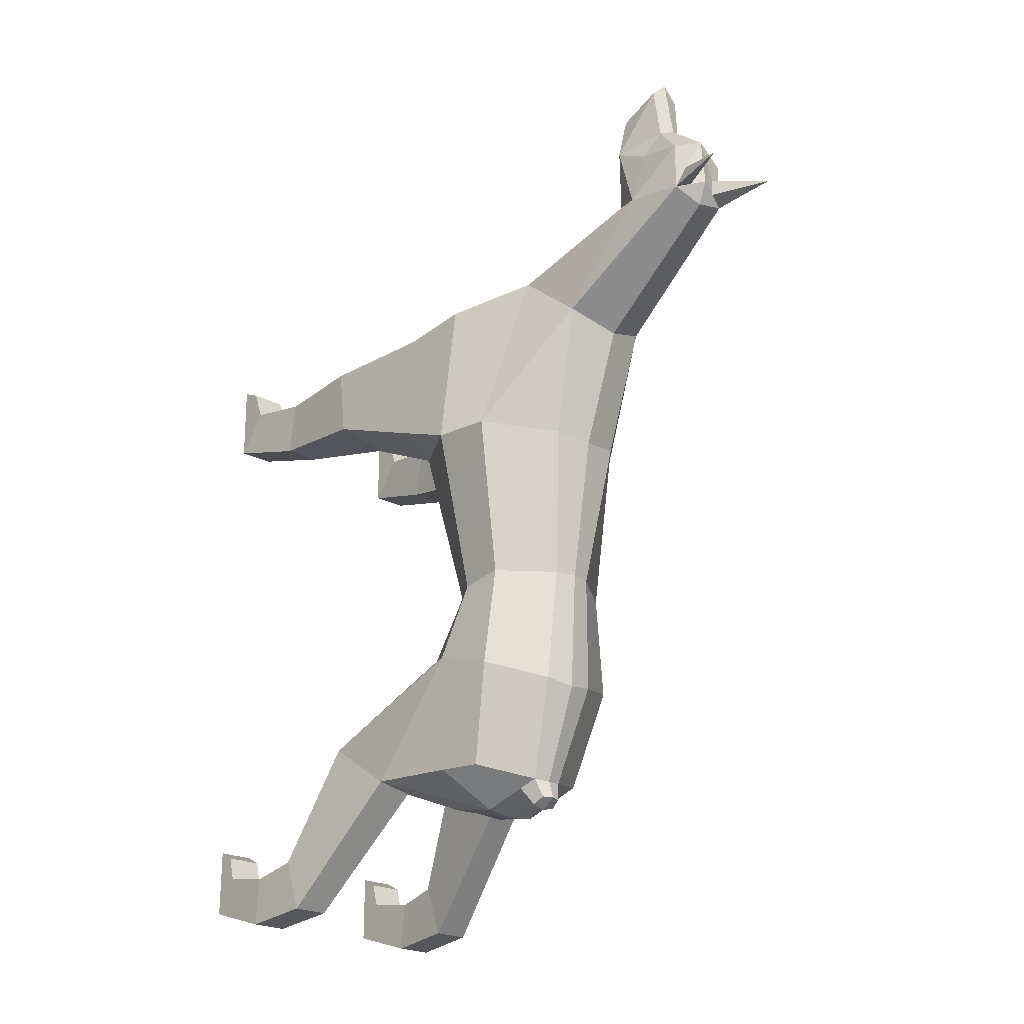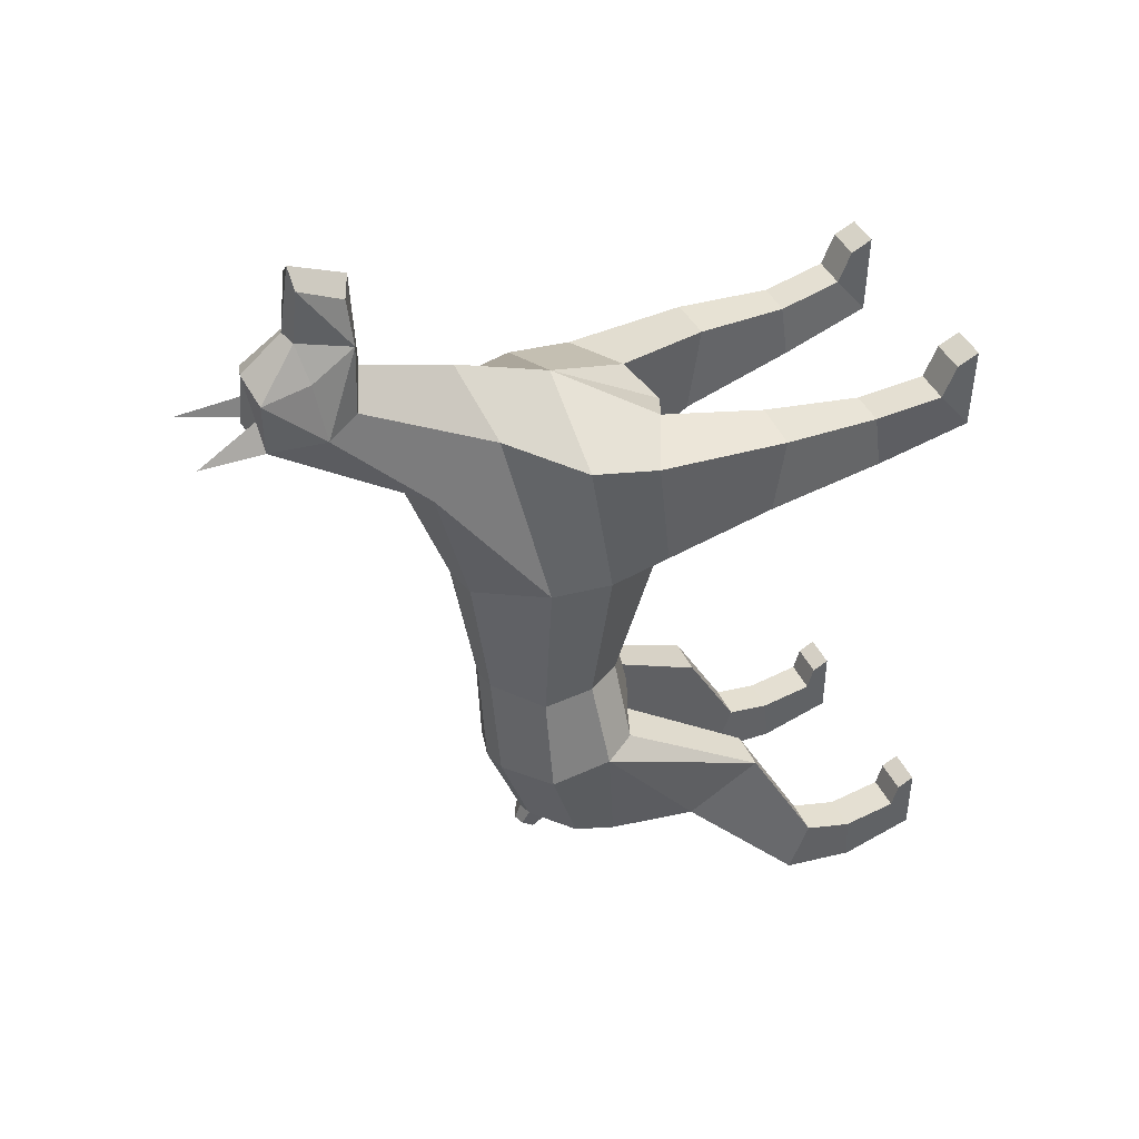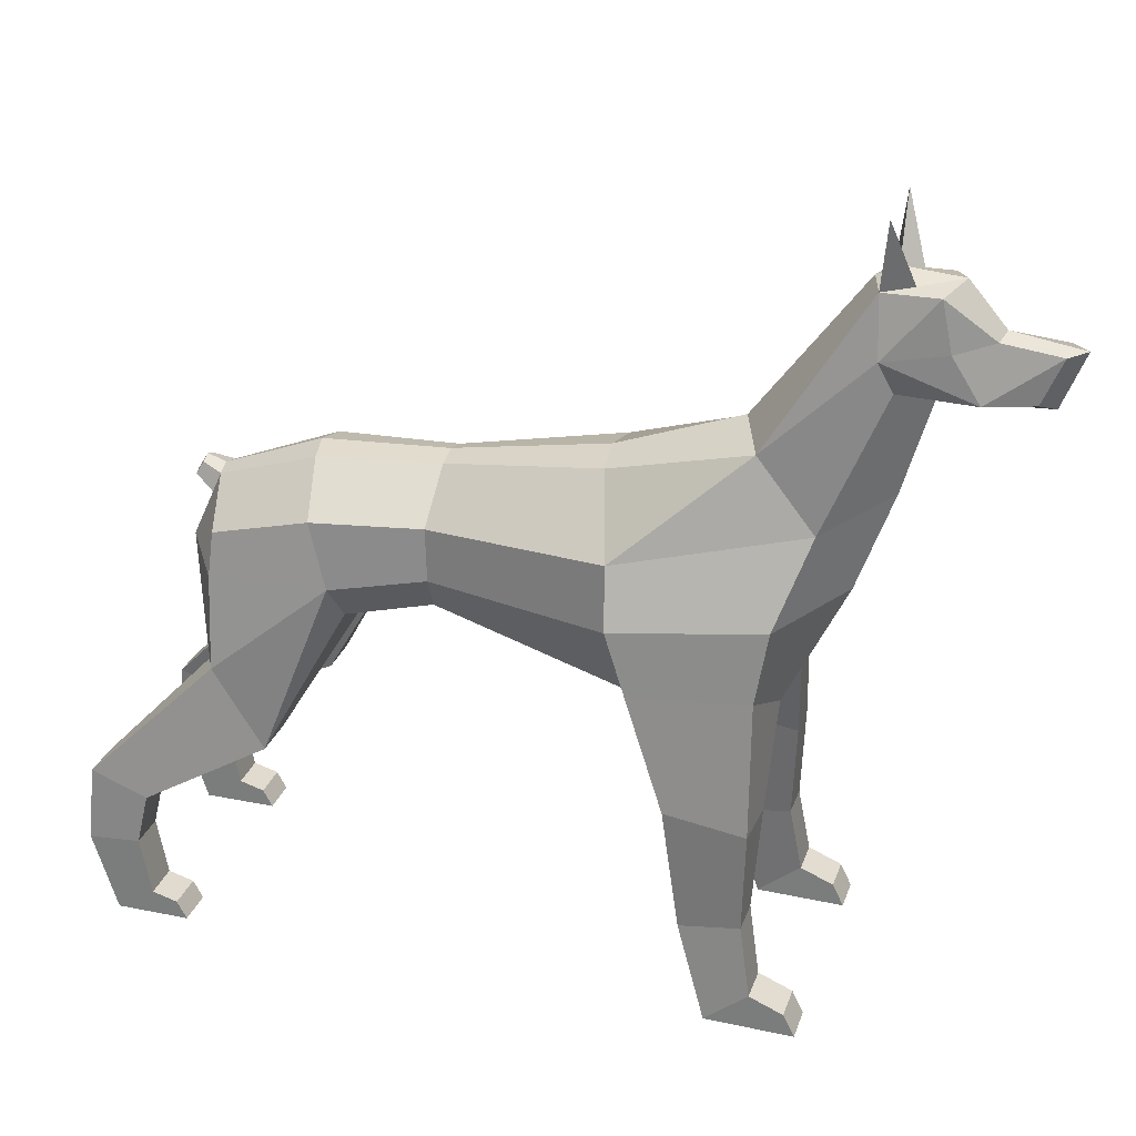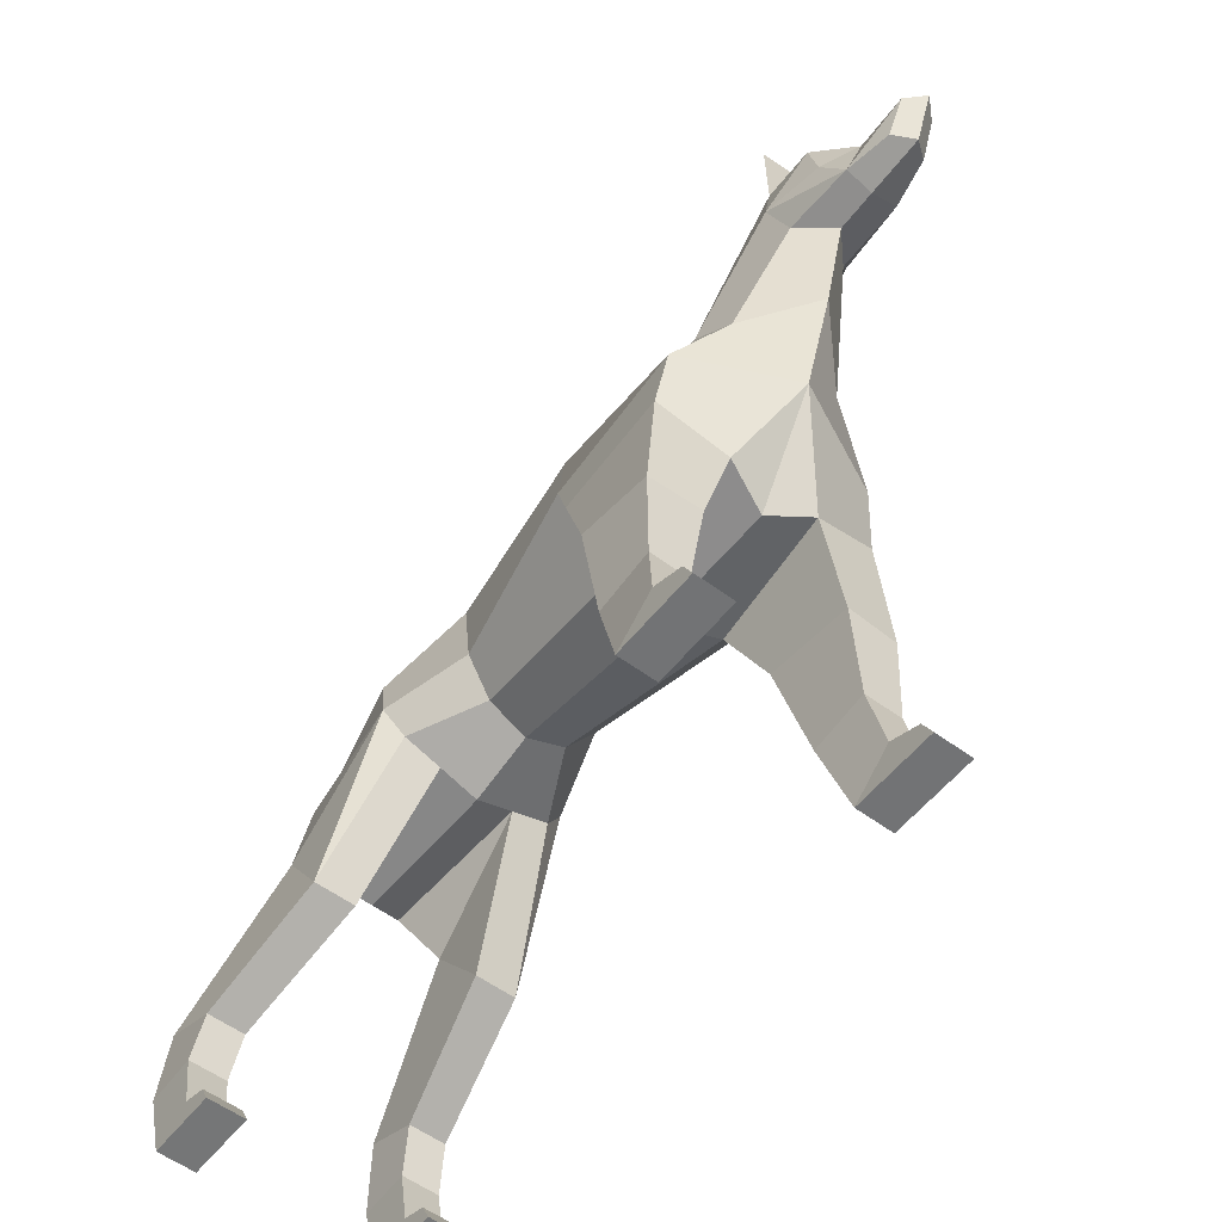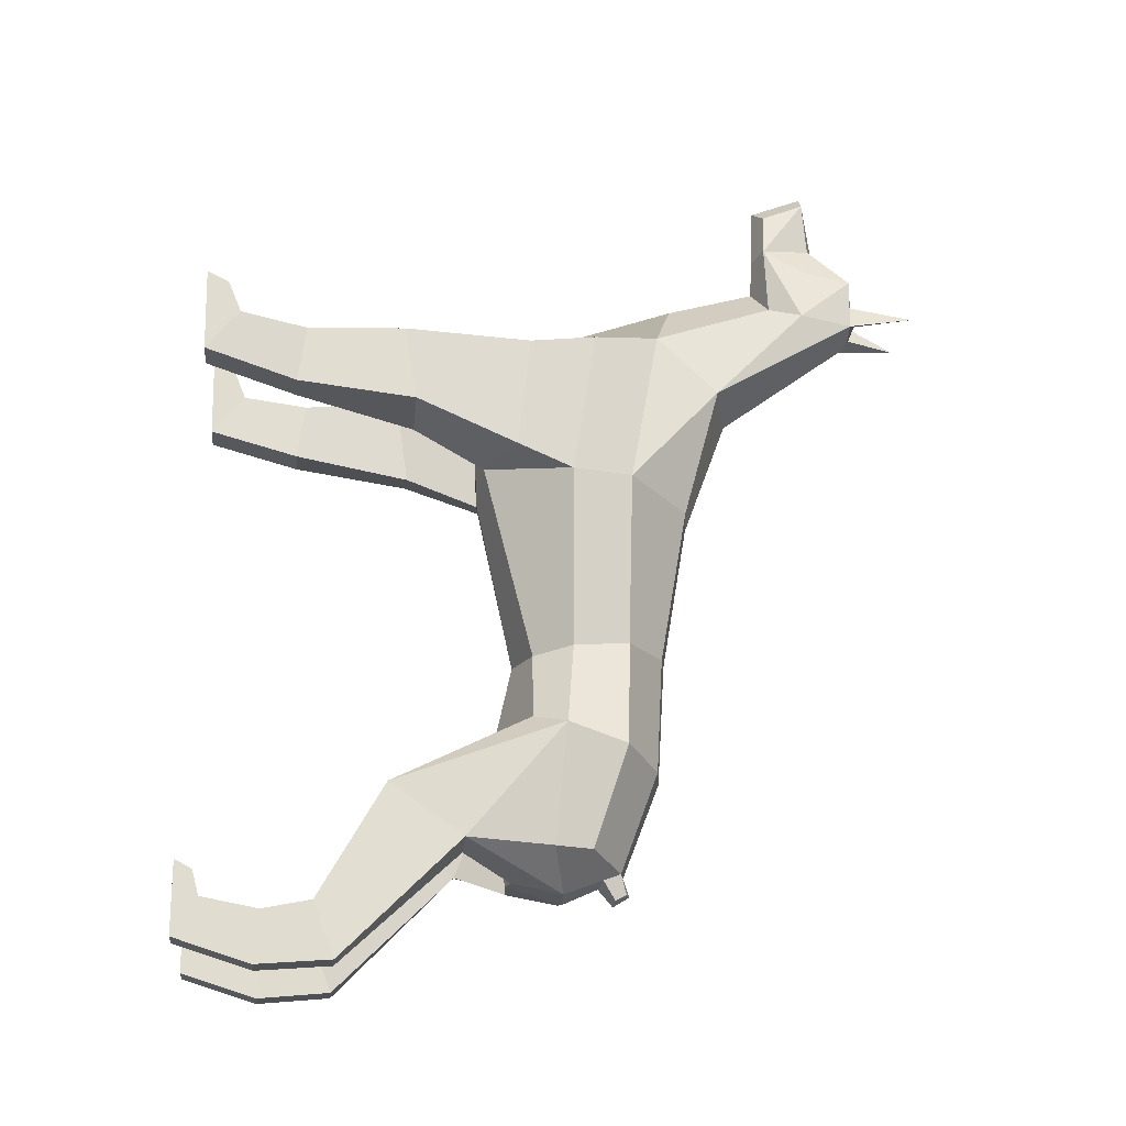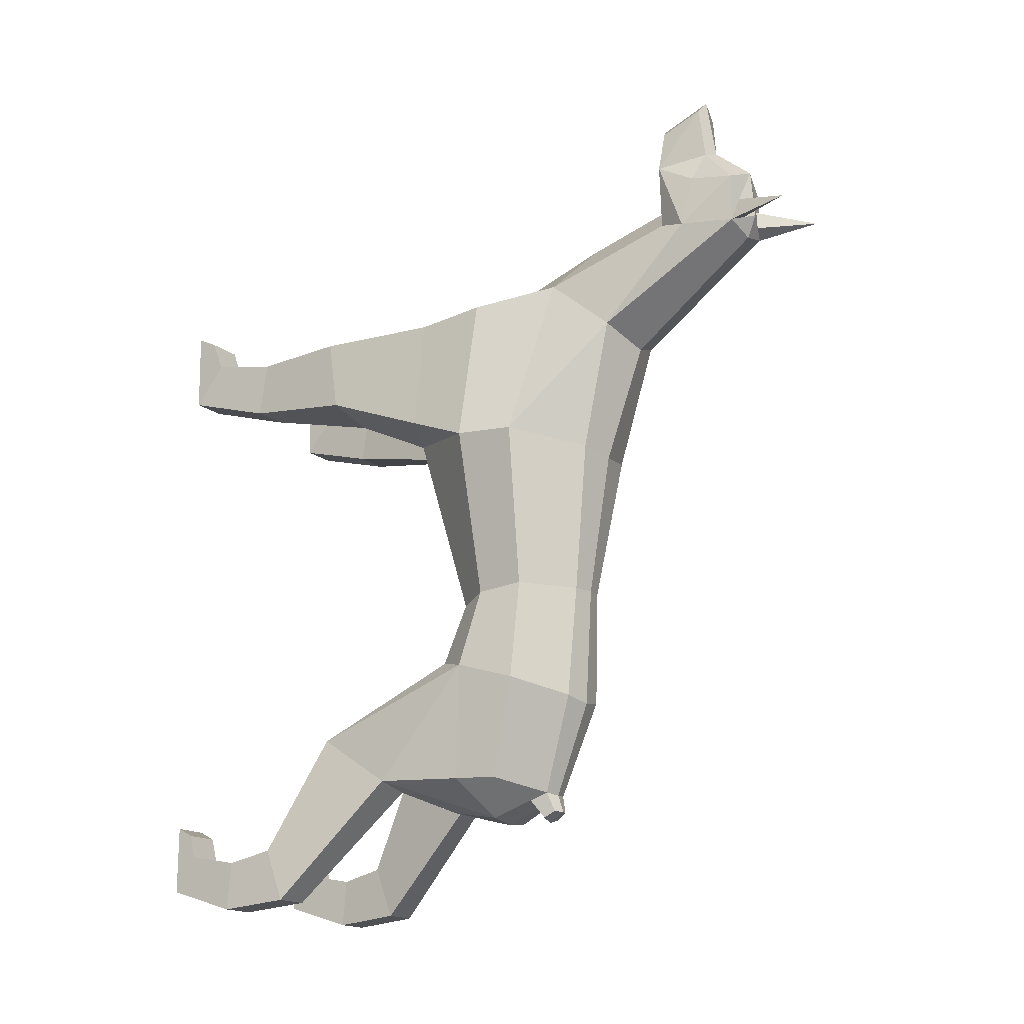
<metadata>
{"format":"obj","ext":"obj","renderer":"f3d","projection":"perspective","resolution":1024,"background":"white","views":[{"elev":-23.5,"azim":139.0,"up":"+Z"},{"elev":41.6,"azim":-112.9,"up":"+Z"},{"elev":27.5,"azim":-72.7,"up":"+Y"},{"elev":-56.7,"azim":-37.7,"up":"+Y"},{"elev":-19.7,"azim":83.4,"up":"+Z"},{"elev":-17.3,"azim":123.4,"up":"+Z"}]}
</metadata>
<code>
o 头
v 0 0.04463 -0.07399
v 0 0.05419 -0.05053
v 0 0.04985 -0.000123
v 0 -0.05593 -0.019
v 0 0.0103 0.03377
v 0 -0.05199 0.07782
v 0 -0.000123 0.09851
v 0.02013 0.04553 -0.0374
v 0.04064 0.1057 -0.05767
v 0.01665 -0.001181 0.08268
v 0.01837 -0.04331 0.06447
v 0.02872 -0.0432 -0.0487
v 0.0135 0.004034 0.02924
v 0.03246 0.0427 -0.01422
v 0.02696 -0.0462 0.02066
v 0.03246 0.04238 -0.06454
v 0.01623 0.04829 -0.05753
v 0.04362 -0.01157 -0.06023
v 0 -0.05435 0.01985
v 0 -0.05435 0.01985
v 0 -0.05435 0.01985
v 0.03183 -0.00377 -0.004528
v -0.02013 0.04553 -0.0374
v -0.04064 0.1057 -0.05767
v -0.01665 -0.001181 0.08268
v -0.01837 -0.04331 0.06447
v -0.02872 -0.0432 -0.0487
v -0.0135 0.004034 0.02924
v -0.03246 0.0427 -0.01422
v -0.02696 -0.0462 0.02066
v -0.03246 0.04238 -0.06454
v -0.01623 0.04829 -0.05753
v -0.04362 -0.01157 -0.06023
v -0.03183 -0.00377 -0.004528
v -0 -0.1313 -0.2883
v -0 -0.08897 -0.1728
v -0 -0.1436 -0.04404
v 0 -0.2365 -0.07728
v 0.1183 -0.6163 -0.6622
v 0 -0.3048 -0.4514
v 0 -0.3095 -0.5204
v 0 -0.2791 -0.6484
v 0 -0.2517 -0.4775
v -0 -0.17 -0.497
v 0.08519 -0.6162 -0.1661
v 0.04284 -0.3299 -0.1259
v 0.08519 -0.6176 -0.08422
v 0.0474 -0.1028 -0.154
v 0.03824 -0.1372 -0.2841
v -0 -0.1313 -0.2883
v 0 -0.1556 -0.4334
v 0.0211 -0.1607 -0.4332
v 0.05444 -0.1657 -0.1003
v 0.09314 -0.1986 -0.2673
v 0 -0.3486 -0.1424
v 0 -0.344 -0.2689
v 0.1012 -0.2572 -0.2652
v 0.1012 -0.2351 -0.1246
v -0 -0.1624 -0.5536
v 0.07175 -0.1998 -0.4327
v 0.03867 -0.29 -0.4389
v 0 -0.3068 -0.4409
v 0.06514 -0.253 -0.4339
v 0.02807 -0.1674 -0.5483
v 0.08354 -0.2029 -0.5348
v 0.07303 -0.2929 -0.5087
v 0 -0.3213 -0.5068
v 0.09155 -0.2616 -0.517
v -0 -0.1982 -0.6468
v 0.016 -0.2021 -0.6455
v 0.06726 -0.2347 -0.6332
v 0 -0.257 -0.6732
v 0.02807 -0.2587 -0.6685
v 0.07997 -0.2721 -0.6331
v 0 -0.312 -0.6569
v 0.02807 -0.3086 -0.6594
v 0.1075 -0.3004 -0.135
v 0.1183 -0.6163 -0.7312
v 0.08519 -0.5965 -0.09458
v 0.08519 -0.5835 -0.1259
v 0.07873 -0.5188 -0.1368
v 0.1178 -0.424 -0.1335
v 0.115 -0.5188 -0.1368
v 0.1214 -0.5835 -0.1259
v 0.05112 -0.3406 -0.2515
v 0.1214 -0.5965 -0.09458
v 0.06697 -0.4118 -0.2186
v 0.1214 -0.6176 -0.08422
v 0.07873 -0.527 -0.1926
v 0.1214 -0.6162 -0.1661
v 0.115 -0.527 -0.1926
v 0.1201 -0.4118 -0.2074
v 0.06777 -0.4248 -0.1311
v 0.1077 -0.312 -0.245
v 0.09476 -0.3566 -0.6303
v 0.1147 -0.4721 -0.7479
v 0.1183 -0.5431 -0.754
v 0.1183 -0.5996 -0.6712
v 0.1183 -0.593 -0.695
v 0.1183 -0.539 -0.705
v 0.1147 -0.4923 -0.695
v 0.09834 -0.4287 -0.5812
v 0.08246 -0.6163 -0.6622
v 0.08246 -0.6163 -0.7312
v 0.05869 -0.3566 -0.6376
v 0.07881 -0.4721 -0.7479
v 0.08246 -0.5431 -0.754
v 0.08246 -0.5996 -0.6712
v 0.08246 -0.593 -0.695
v 0.08246 -0.539 -0.705
v 0.07881 -0.4923 -0.695
v 0.05869 -0.4287 -0.5812
v 0.09834 -0.4287 -0.5812
v 0.03651 -0.3057 -0.5083
v 0.01974 -0.2196 -0.6526
v -0 -0.2227 -0.6578
v 0.01039 -0.1961 -0.6644
v 0.01312 -0.2072 -0.6706
v -0 -0.1921 -0.6645
v -0 -0.2082 -0.6745
v -0.1183 -0.6163 -0.6622
v -0.08519 -0.6162 -0.1661
v -0.04284 -0.3299 -0.1259
v -0.08519 -0.6176 -0.08422
v -0.0474 -0.1028 -0.154
v -0.03824 -0.1372 -0.2841
v -0.0211 -0.1607 -0.4332
v -0.05444 -0.1657 -0.1003
v -0.09314 -0.1986 -0.2673
v -0.1012 -0.2572 -0.2652
v -0.1012 -0.2351 -0.1246
v -0.07175 -0.1998 -0.4327
v -0.03867 -0.29 -0.4389
v -0.06514 -0.253 -0.4339
v -0.02807 -0.1674 -0.5483
v -0.08354 -0.2029 -0.5348
v -0.07303 -0.2929 -0.5087
v -0.09155 -0.2616 -0.517
v -0.016 -0.2021 -0.6455
v -0.06726 -0.2347 -0.6332
v -0.02807 -0.2587 -0.6685
v -0.07997 -0.2721 -0.6331
v -0.02807 -0.3086 -0.6594
v -0.1075 -0.3004 -0.135
v -0.1183 -0.6163 -0.7312
v -0.08519 -0.5965 -0.09458
v -0.08519 -0.5835 -0.1259
v -0.07873 -0.5188 -0.1368
v -0.1178 -0.424 -0.1335
v -0.115 -0.5188 -0.1368
v -0.1214 -0.5835 -0.1259
v -0.05112 -0.3406 -0.2515
v -0.1214 -0.5965 -0.09458
v -0.06697 -0.4118 -0.2186
v -0.1214 -0.6176 -0.08422
v -0.07873 -0.527 -0.1926
v -0.1214 -0.6162 -0.1661
v -0.115 -0.527 -0.1926
v -0.1201 -0.4118 -0.2074
v -0.06777 -0.4248 -0.1311
v -0.1077 -0.312 -0.245
v -0.09476 -0.3566 -0.6303
v -0.1147 -0.4721 -0.7479
v -0.1183 -0.5431 -0.754
v -0.1183 -0.5996 -0.6712
v -0.1183 -0.593 -0.695
v -0.1183 -0.539 -0.705
v -0.1147 -0.4923 -0.695
v -0.09834 -0.4287 -0.5812
v -0.08246 -0.6163 -0.6622
v -0.08246 -0.6163 -0.7312
v -0.05869 -0.3566 -0.6376
v -0.07881 -0.4721 -0.7479
v -0.08246 -0.5431 -0.754
v -0.08246 -0.5996 -0.6712
v -0.08246 -0.593 -0.695
v -0.08246 -0.539 -0.705
v -0.07881 -0.4923 -0.695
v -0.05869 -0.4287 -0.5812
v -0.09834 -0.4287 -0.5812
v -0.03651 -0.3057 -0.5083
v -0.01974 -0.2196 -0.6526
v -0.01039 -0.1961 -0.6644
v -0.01312 -0.2072 -0.6706
f 13 10 15
f 22 18 14
f 14 13 22
f 11 15 10
f 6 11 10 7
f 21 19 15 11 6
f 12 18 15
f 5 7 10 13
f 3 5 13 14
f 12 15 19 20 4
f 16 14 18
f 8 3 14 16
f 17 8 9
f 16 17 9
f 8 17 2 3
f 9 8 16
f 1 2 17 16
f 15 22 13
f 22 15 18
f 28 30 25
f 34 29 33
f 29 34 28
f 26 25 30
f 6 7 25 26
f 21 6 26 30 19
f 27 30 33
f 5 28 25 7
f 3 29 28 5
f 27 4 20 19 30
f 31 33 29
f 23 31 29 3
f 32 24 23
f 31 24 32
f 23 3 2 32
f 24 31 23
f 1 31 32 2
f 30 28 34
f 34 33 30
f 16 48 36 1
f 54 53 58 57
f 54 57 63 60
f 63 61 66 68
f 60 63 68 65
f 52 60 65 64
f 51 52 64 59
f 61 62 67 114 66
f 64 65 71 70
f 59 64 70 69
f 68 74 71 65
f 72 73 76 75
f 38 58 53 37
f 58 38 46 77
f 95 68 113
f 99 109 108 98
f 92 91 89 87
f 84 83 81 80
f 88 86 79 47
f 91 90 45 89
f 83 82 93 81
f 94 92 87 85
f 86 84 80 79
f 90 88 47 45
f 61 63 57 85
f 85 57 94
f 57 58 77 94
f 94 77 82 92
f 82 83 91 92
f 83 84 90 91
f 84 86 88 90
f 55 46 38
f 100 110 109 99
f 93 82 77 46
f 85 46 55 56
f 46 85 87 93
f 89 81 93 87
f 81 89 45 80
f 80 45 47 79
f 85 56 62 61
f 39 103 104 78
f 98 108 103 39
f 97 107 106 96
f 101 111 110 100
f 102 112 111 101
f 78 104 107 97
f 96 106 105 95
f 113 102 101 96 95
f 100 97 96 101
f 99 78 97 100
f 98 39 78 99
f 114 112 102 113 66
f 68 66 113
f 74 95 73
f 73 95 105 76
f 105 114 76
f 111 112 105 106
f 110 111 106 107
f 109 110 107 104
f 108 109 104 103
f 76 114 67 75
f 119 69 70 117
f 70 115 118 117
f 118 115 116 120
f 118 120 119 117
f 72 116 115 73
f 71 74 73 115 70
f 48 49 50 36
f 125 36 50 126
f 129 130 131 128
f 129 132 134 130
f 126 127 132 129
f 134 138 137 133
f 132 136 138 134
f 127 135 136 132
f 51 59 135 127
f 133 137 181 67 62
f 135 139 140 136
f 59 69 139 135
f 138 136 140 142
f 72 75 143 141
f 38 37 128 131
f 131 144 123 38
f 142 162 138
f 166 165 175 176
f 159 154 156 158
f 151 147 148 150
f 155 124 146 153
f 158 156 122 157
f 150 148 160 149
f 161 152 154 159
f 153 146 147 151
f 157 122 124 155
f 133 152 130 134
f 152 161 130
f 130 161 144 131
f 161 159 149 144
f 149 159 158 150
f 150 158 157 151
f 151 157 155 153
f 55 38 123
f 167 166 176 177
f 160 123 144 149
f 152 56 55 123
f 123 160 154 152
f 156 154 160 148
f 148 147 122 156
f 147 146 124 122
f 152 133 62 56
f 121 145 171 170
f 165 121 170 175
f 164 163 173 174
f 168 167 177 178
f 169 168 178 179
f 145 164 174 171
f 163 162 172 173
f 180 162 163 168 169
f 167 168 163 164
f 166 167 164 145
f 165 166 145 121
f 181 137 180 169 179
f 138 180 137
f 172 143 181
f 141 143 172 162
f 179 172 181
f 178 173 172 179
f 177 174 173 178
f 176 171 174 177
f 175 170 171 176
f 143 75 67 181
f 119 183 139 69
f 139 183 184 182
f 184 120 116 182
f 184 183 119 120
f 72 141 182 116
f 140 139 182 141 142
f 12 4 37 53
f 12 53 48 18
f 31 1 36 125
f 18 48 16
f 31 125 33
f 27 33 125 128
f 27 128 37 4
f 54 60 52 49
f 53 54 48
f 49 48 54
f 128 125 129
f 125 126 129
f 112 114 105
f 142 141 162
f 74 68 95
f 162 180 138
f 51 50 49 52
f 51 127 126 50
l 40 41
l 43 44
l 50 35
l 116 69

</code>
